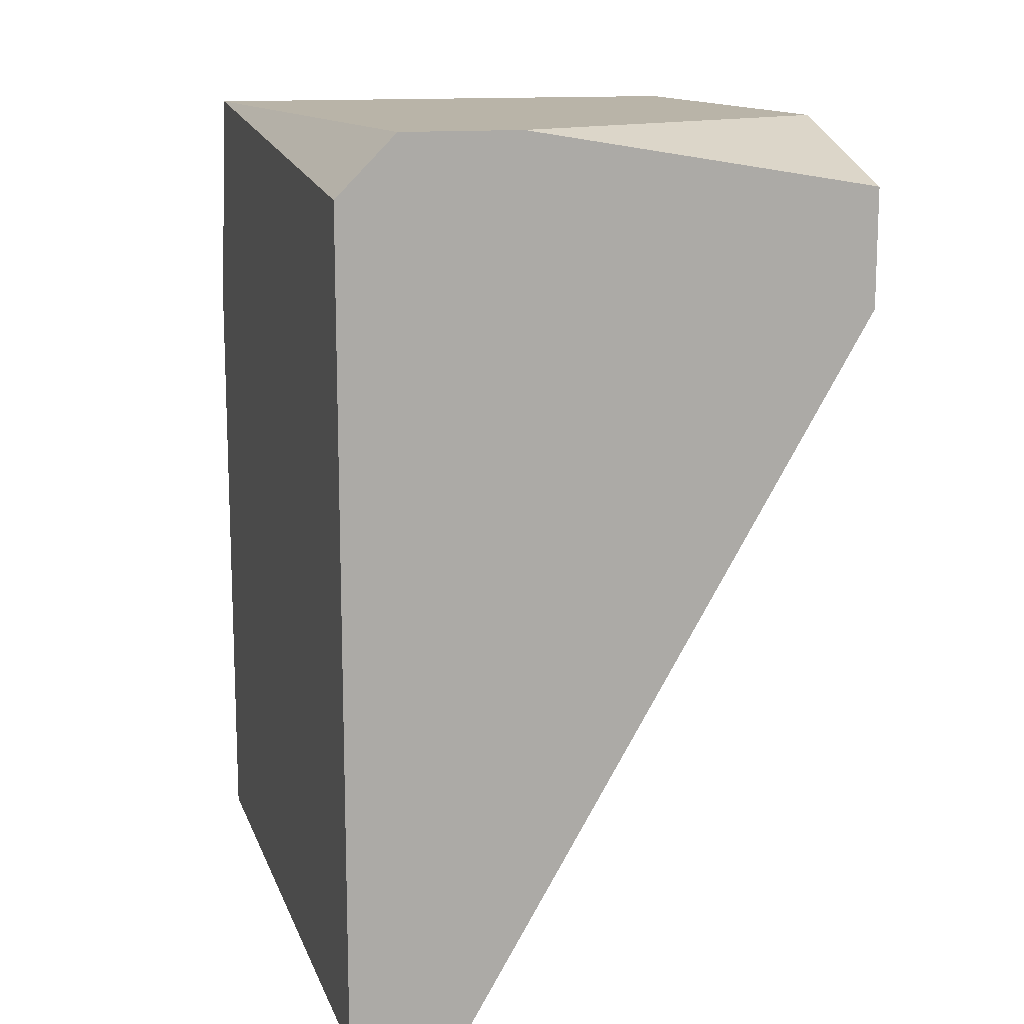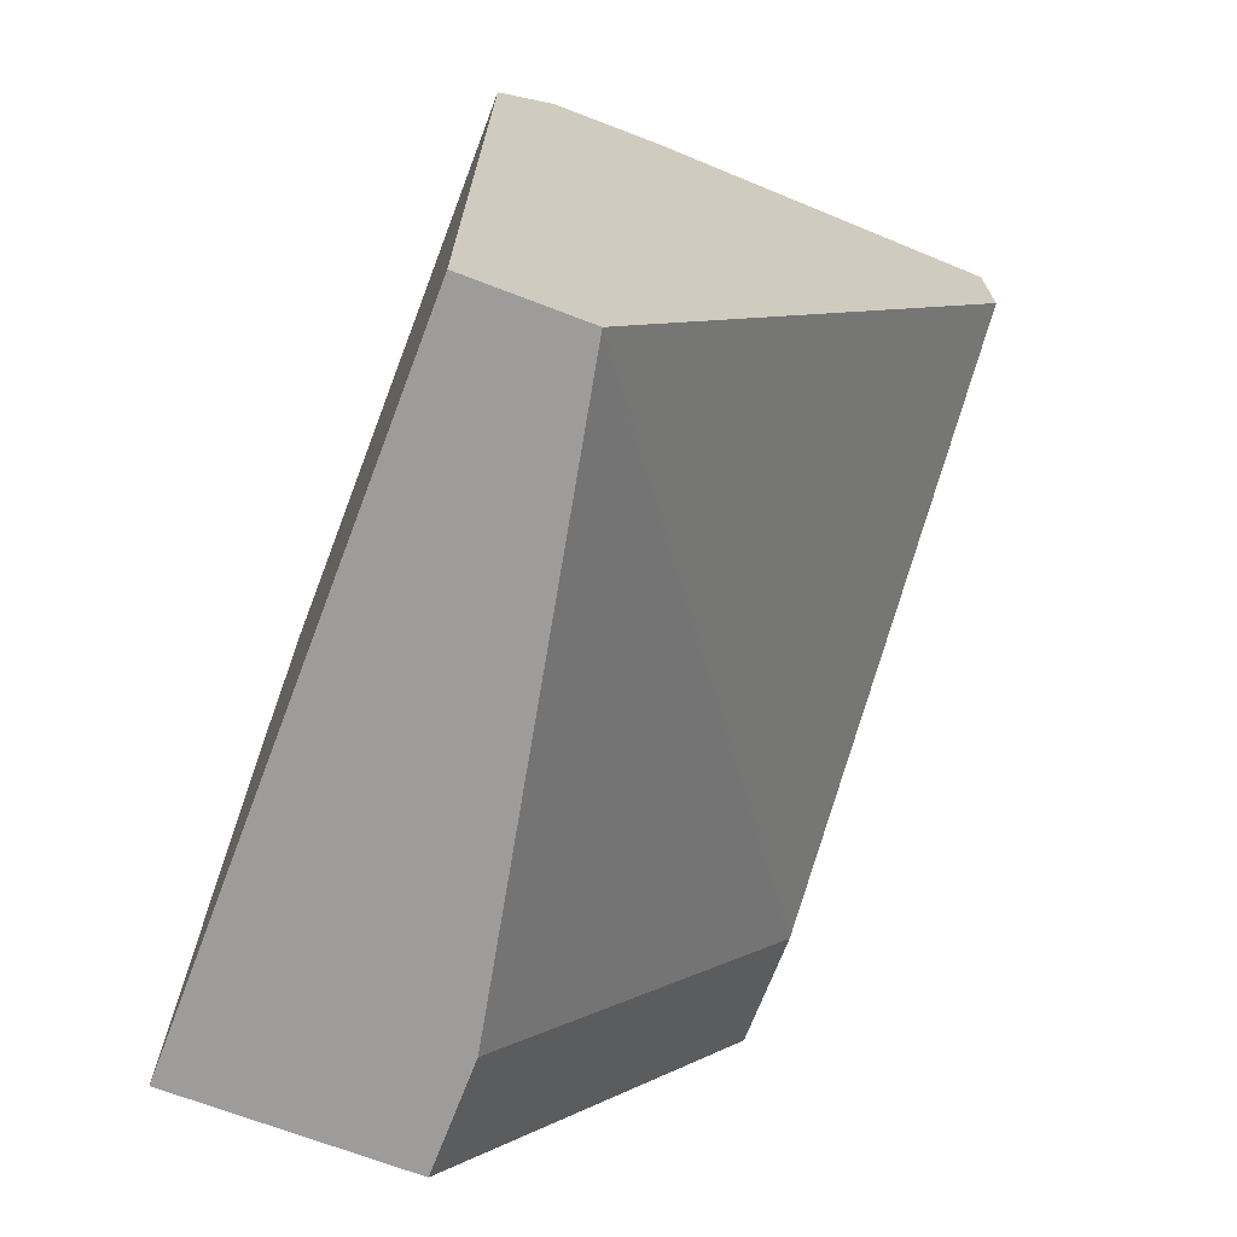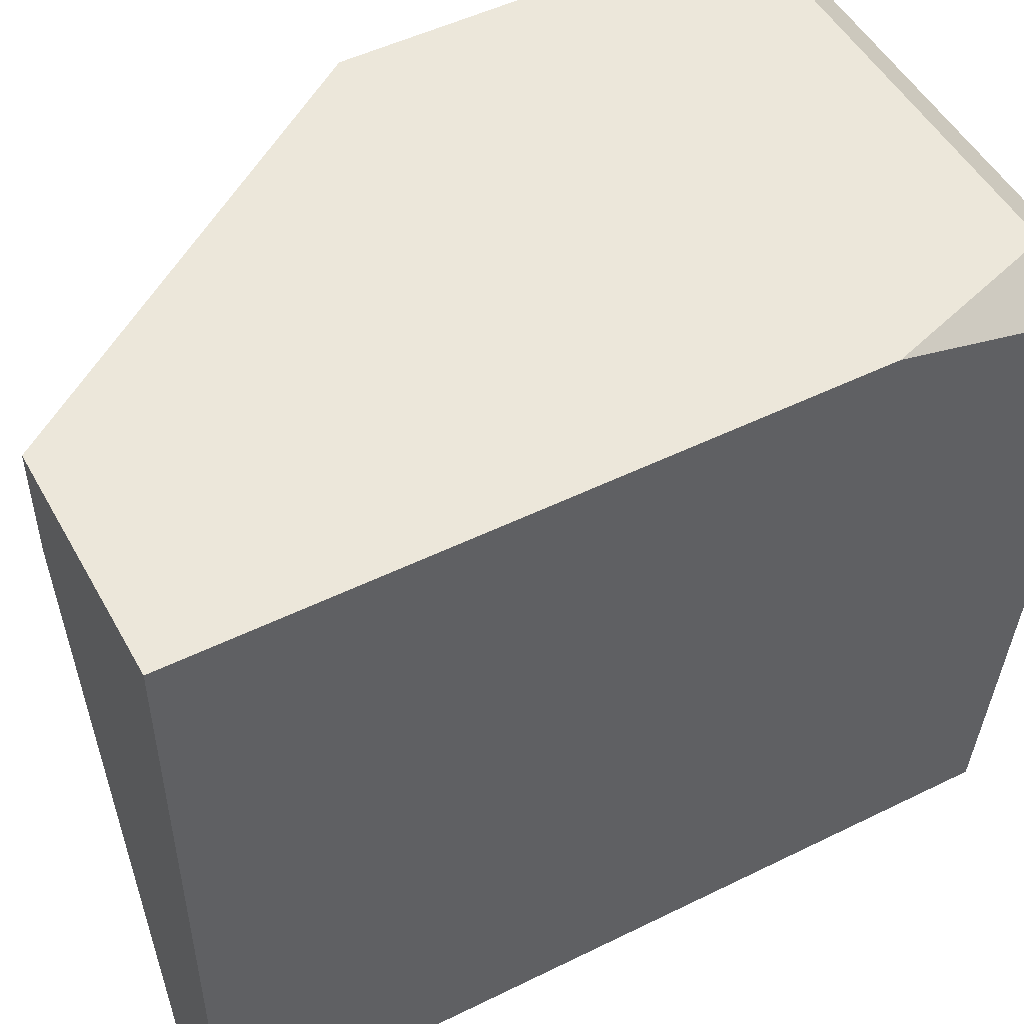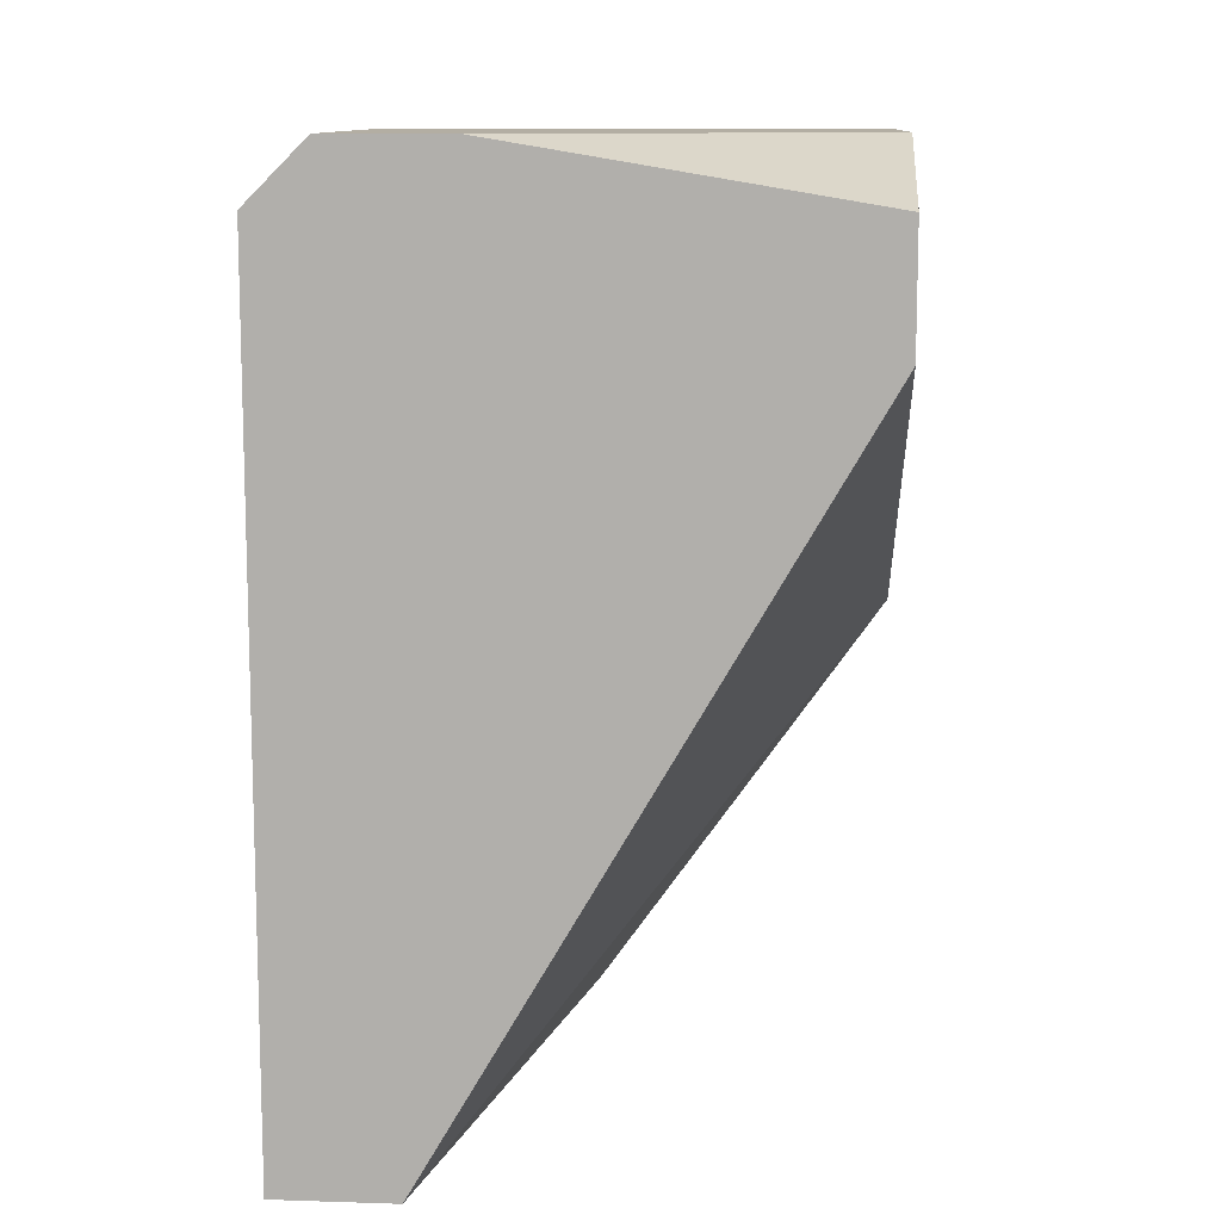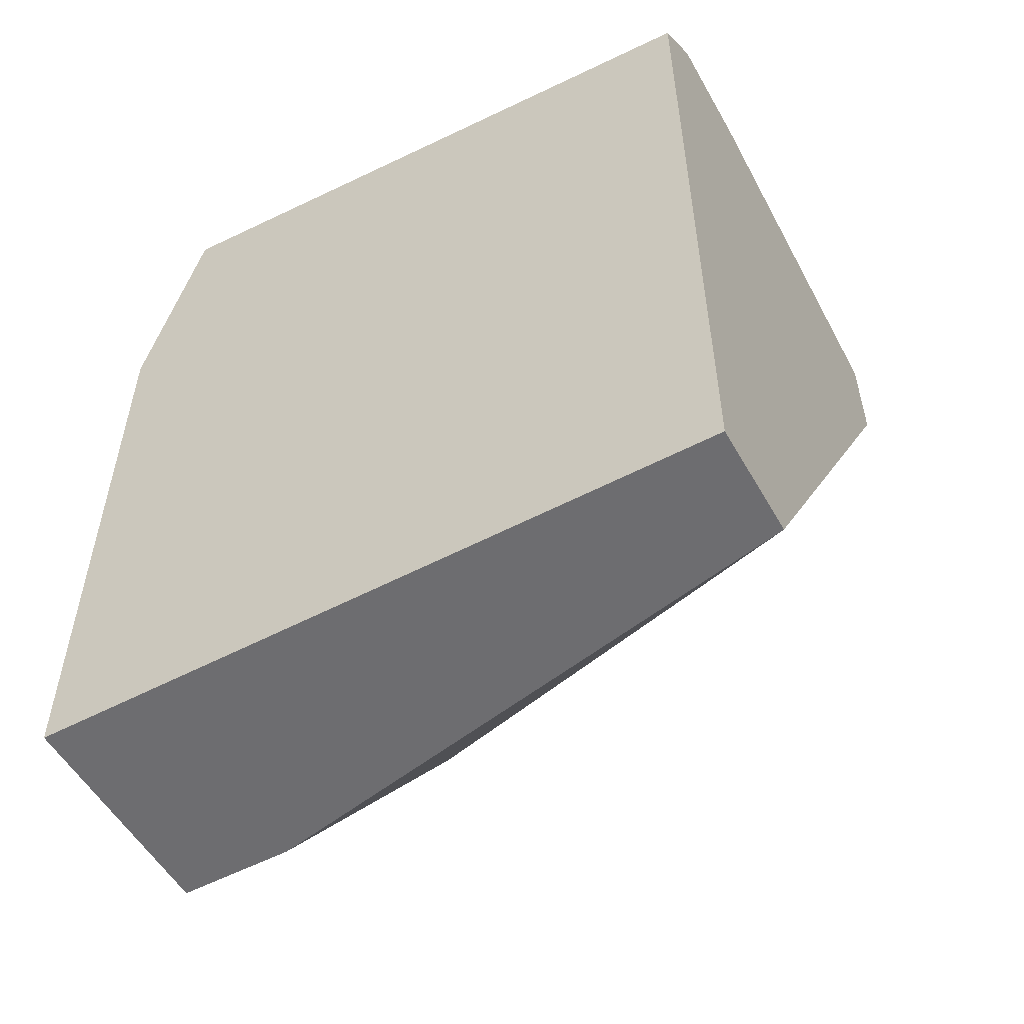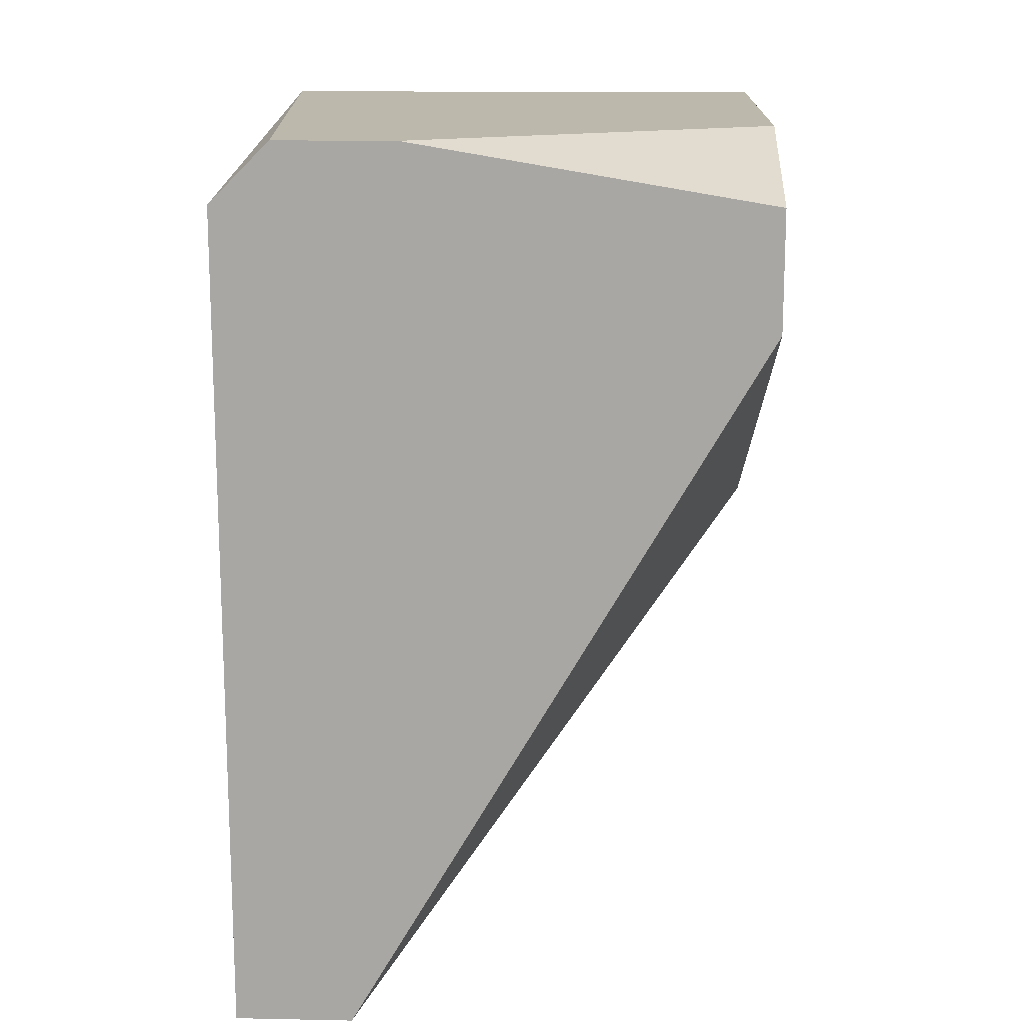
<metadata>
{"format":"obj","ext":"obj","renderer":"f3d","projection":"perspective","resolution":1024,"background":"white","views":[{"elev":13.3,"azim":164.2,"up":"+Y"},{"elev":-70.0,"azim":159.1,"up":"+Y"},{"elev":50.5,"azim":61.7,"up":"+Z"},{"elev":10.9,"azim":-175.5,"up":"+Y"},{"elev":-54.1,"azim":119.2,"up":"+Y"},{"elev":14.9,"azim":-177.5,"up":"+Y"}]}
</metadata>
<code>
v 0.01052 0.007187 0.03122
v 0.01399 0.02627 0.05205
v 0.01399 0.007187 0.05205
v 0.01399 0.007187 0.03122
v 0.01399 0.03322 0.05031
v 0.01399 0.03148 0.03122
v 0.008787 0.03322 0.03122
v -0.001626 0.02801 0.03122
v -0.001626 0.03322 0.03643
v -0.001626 0.03322 0.05031
v -0.001626 0.03148 0.05205
v -0.001626 0.03148 0.03122
v -0.001626 0.01934 0.04858
v -0.001626 0.01934 0.05205
v 0.01226 0.03322 0.03122
v 0.01226 0.03148 0.05205
v 0.00705 0.007187 0.04858
v 0.00705 0.007187 0.05205
f 9 15 7
f 16 5 11
f 4 12 6
f 5 4 6
f 17 4 3
f 4 5 3
f 16 11 3
f 3 11 14
f 11 12 14
f 4 17 1
f 12 4 1
f 12 11 9
f 14 12 8
f 12 1 8
f 5 6 15
f 6 12 15
f 9 5 15
f 17 14 13
f 1 17 13
f 14 8 13
f 8 1 13
f 11 5 10
f 5 9 10
f 9 11 10
f 17 3 18
f 3 14 18
f 14 17 18
f 5 16 2
f 3 5 2
f 16 3 2
f 12 9 7
f 15 12 7

</code>
